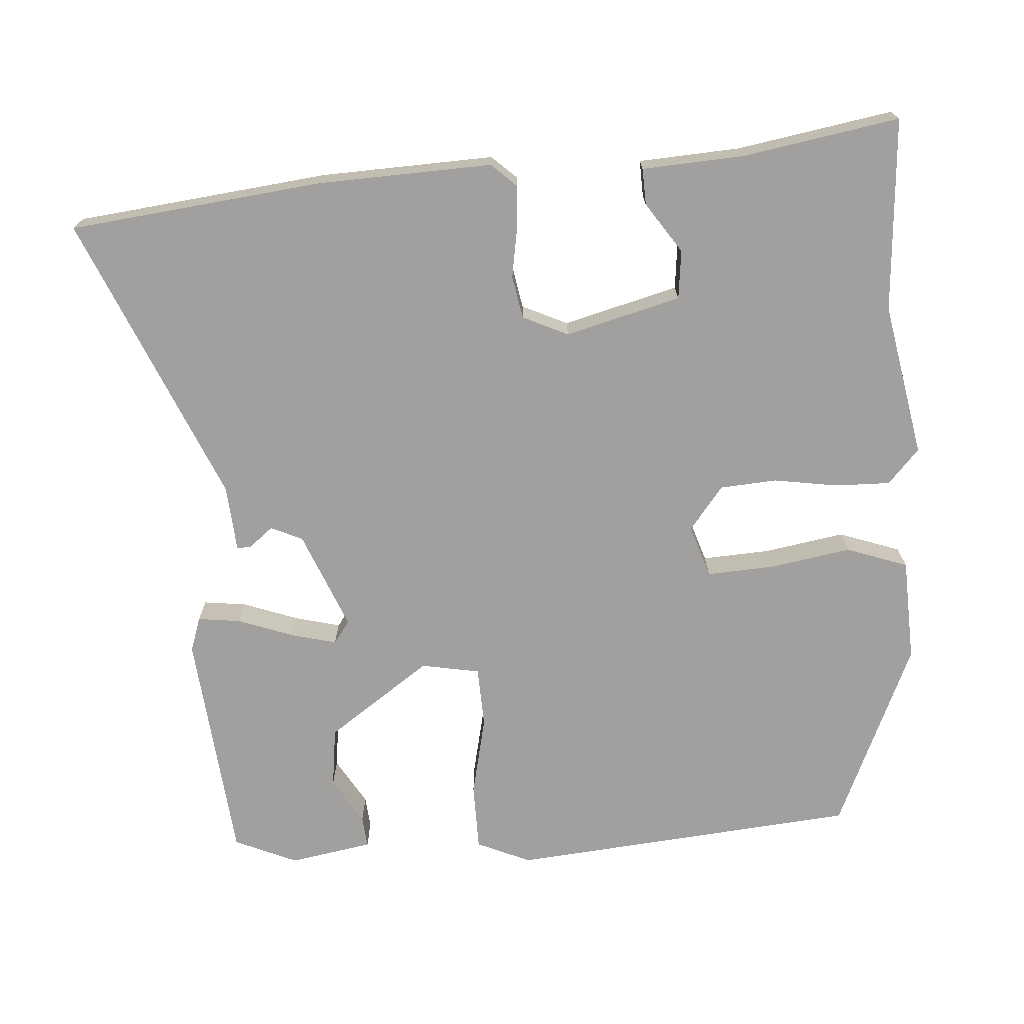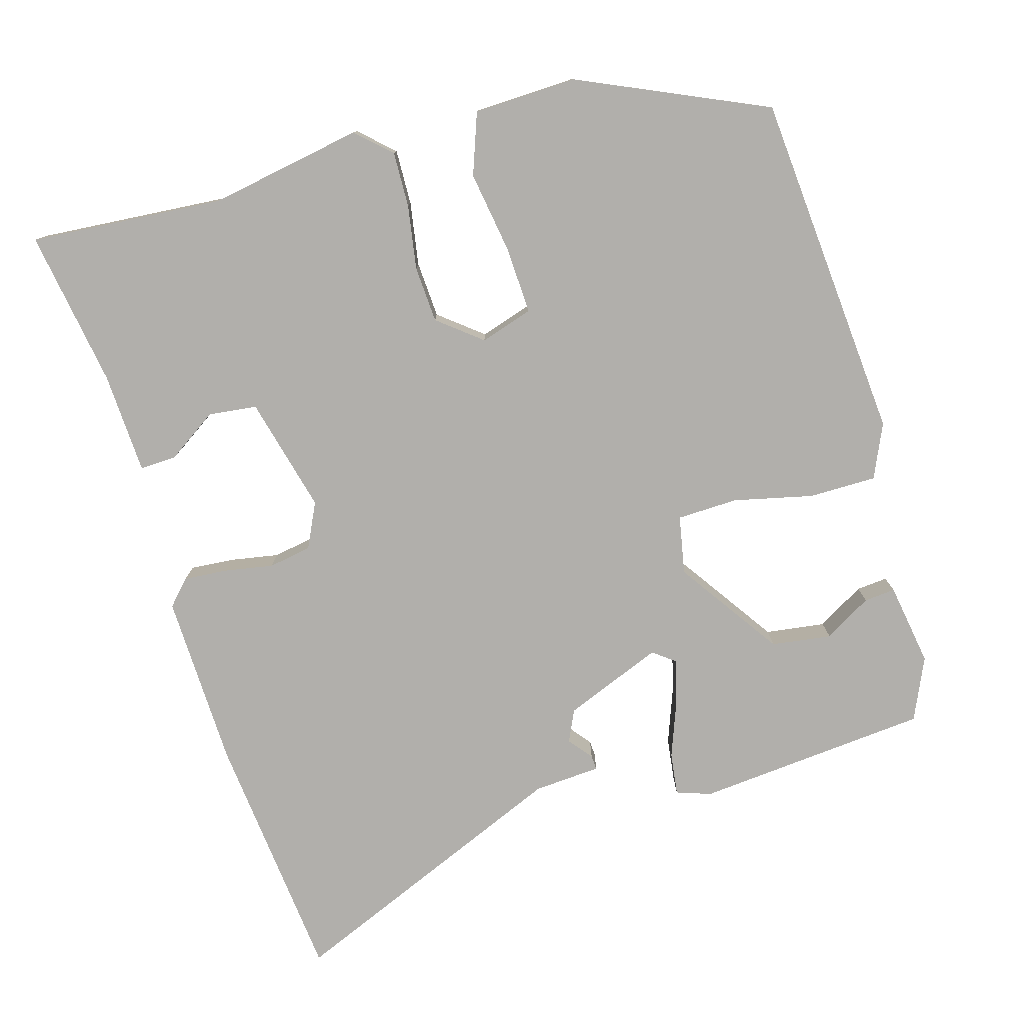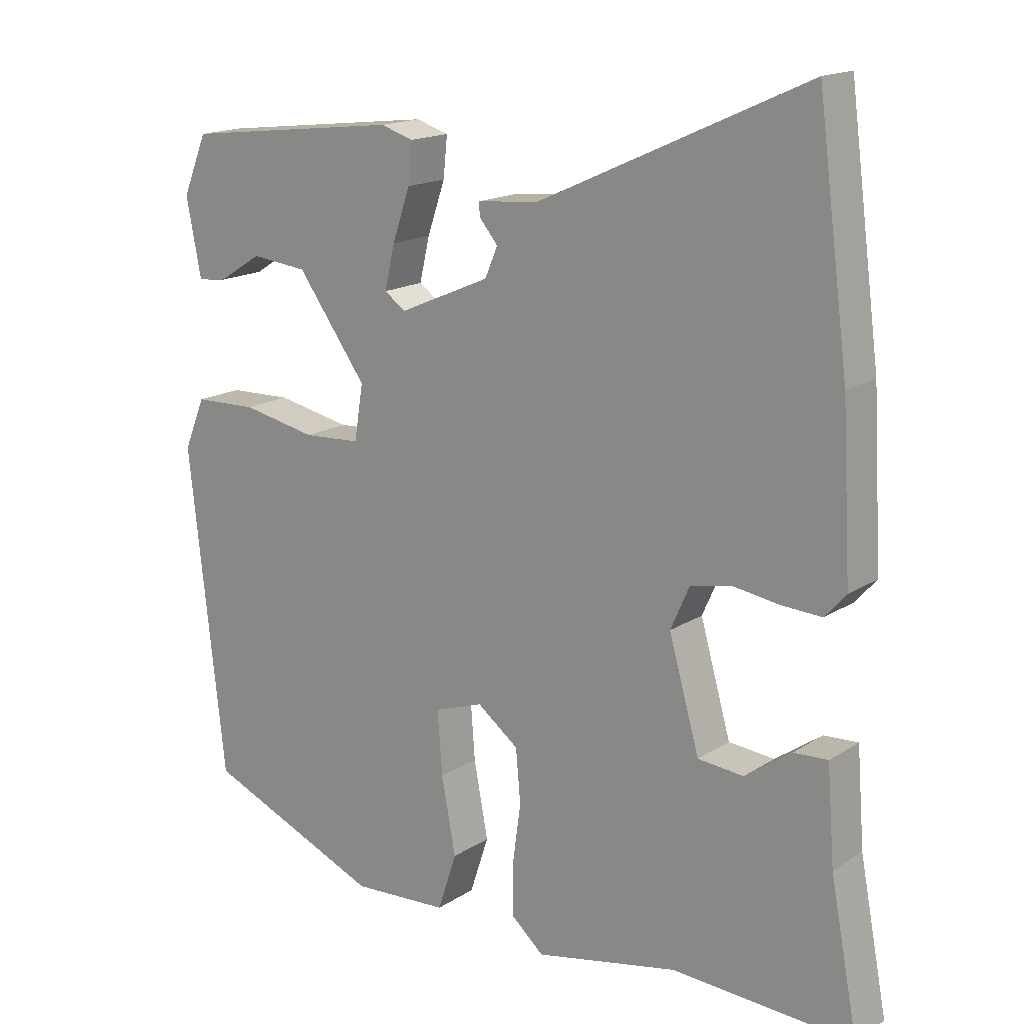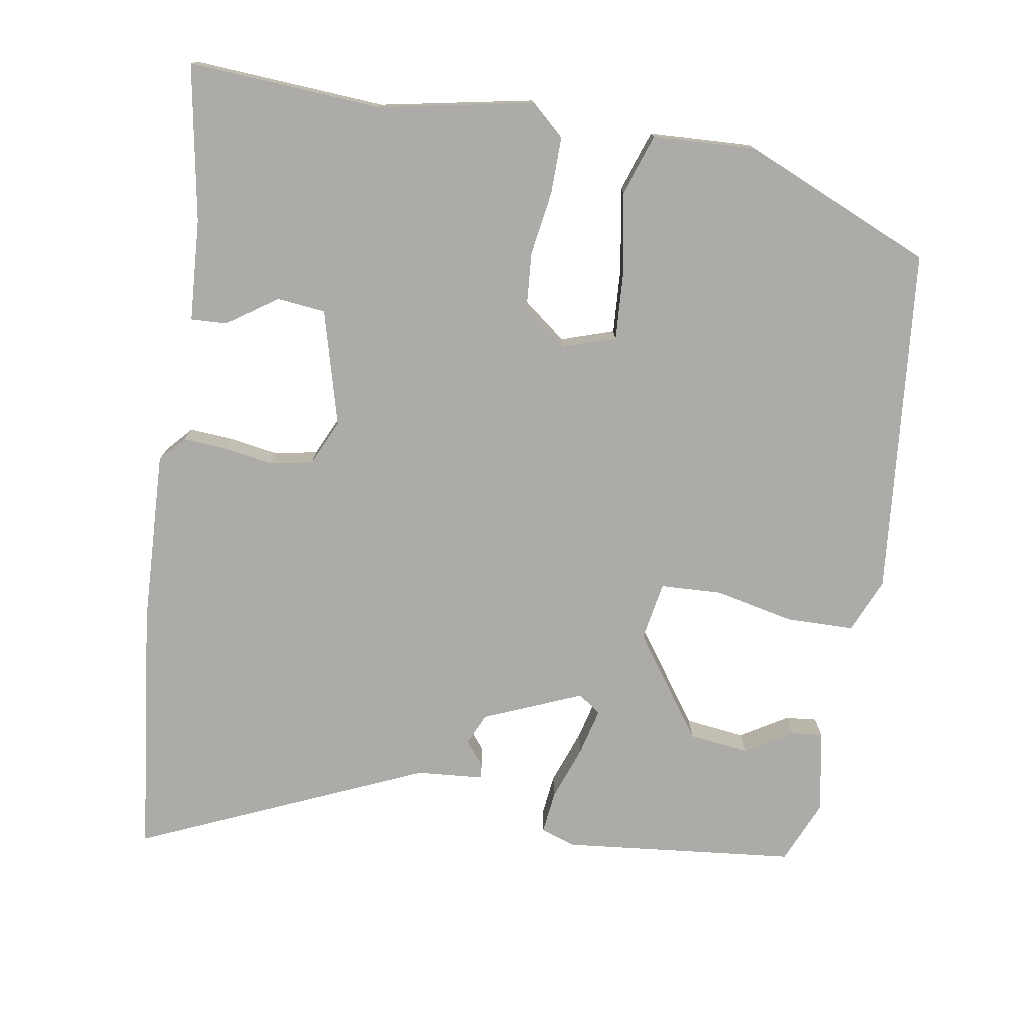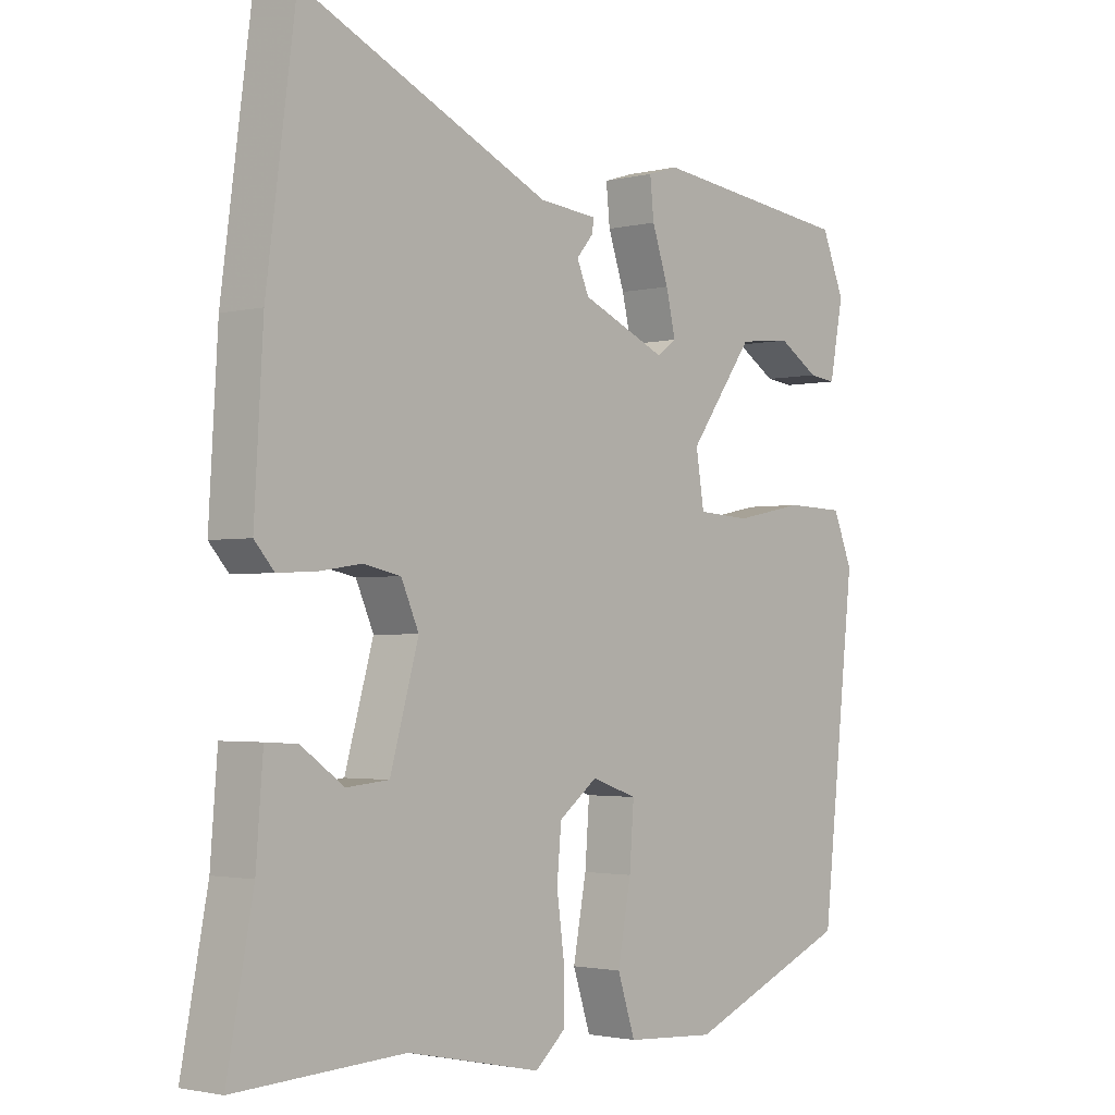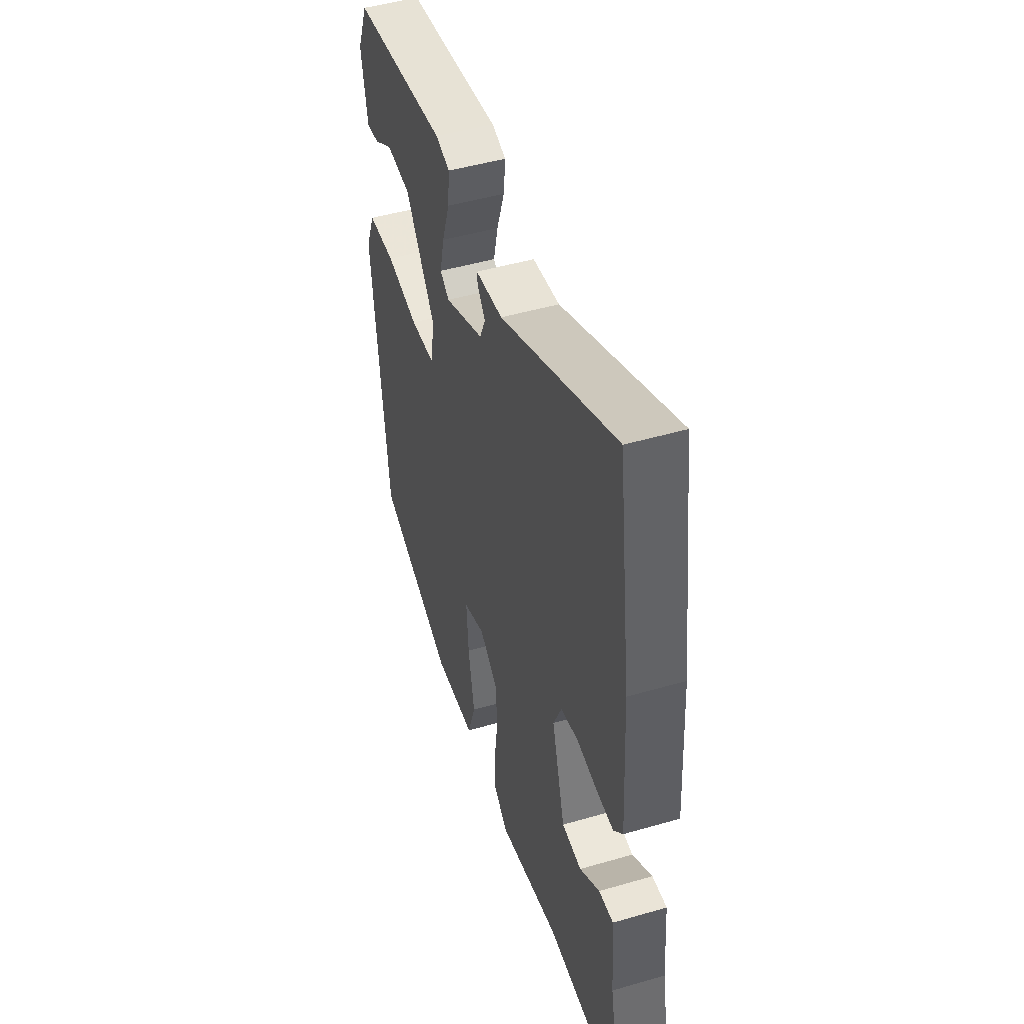
<metadata>
{"format":"obj","ext":"obj","renderer":"f3d","projection":"perspective","resolution":1024,"background":"white","views":[{"elev":-71.8,"azim":92.8,"up":"+Y"},{"elev":-78.2,"azim":-165.4,"up":"+Y"},{"elev":16.5,"azim":38.0,"up":"+Z"},{"elev":-76.4,"azim":169.8,"up":"+Y"},{"elev":-2.2,"azim":130.9,"up":"+Z"},{"elev":47.8,"azim":71.9,"up":"+Z"}]}
</metadata>
<code>
v 0.576 0.07 -0.504
v 0.309 0.07 -0.491
v 0.098 0.07 -0.535
v 0.05 0.07 -0.493
v 0.05 0.07 -0.416
v 0.062 0.07 -0.328
v 0.055 0.07 -0.25
v -0.006 0.07 -0.204
v -0.078 0.07 -0.229
v -0.071 0.07 -0.322
v -0.05 0.07 -0.434
v -0.078 0.07 -0.519
v -0.22 0.07 -0.528
v -0.481 0.07 -0.42
v -0.534 0.07 0.059
v -0.503 0.07 0.134
v -0.41 0.07 0.137
v -0.3 0.07 0.115
v -0.216 0.07 0.12
v -0.203 0.07 0.201
v -0.305 0.07 0.341
v -0.388 0.07 0.35
v -0.452 0.07 0.31
v -0.495 0.07 0.305
v -0.517 0.07 0.419
v -0.481 0.07 0.506
v -0.16 0.07 0.544
v -0.112 0.07 0.529
v -0.118 0.07 0.47
v -0.144 0.07 0.394
v -0.159 0.07 0.33
v -0.128 0.07 0.308
v 0.006 0.07 0.366
v 0.025 0.07 0.41
v -0.002 0.07 0.442
v -0.004 0.07 0.462
v 0.088 0.07 0.471
v 0.48 0.07 0.649
v 0.526 0.07 0.301
v 0.54 0.07 0.061
v 0.509 0.07 0.026
v 0.449 0.07 0.029
v 0.381 0.07 0.039
v 0.322 0.07 0.027
v 0.294 0.07 -0.036
v 0.339 0.07 -0.194
v 0.406 0.07 -0.2
v 0.474 0.07 -0.152
v 0.524 0.07 -0.149
v 0.535 0.07 -0.289
v 0.576 0 -0.504
v 0.309 0 -0.491
v 0.098 0 -0.535
v 0.05 0 -0.493
v 0.05 0 -0.416
v 0.062 0 -0.328
v 0.055 0 -0.25
v -0.006 0 -0.204
v -0.078 0 -0.229
v -0.071 0 -0.322
v -0.05 0 -0.434
v -0.078 0 -0.519
v -0.22 0 -0.528
v -0.481 0 -0.42
v -0.534 0 0.059
v -0.503 0 0.134
v -0.41 0 0.137
v -0.3 0 0.115
v -0.216 0 0.12
v -0.203 0 0.201
v -0.305 0 0.341
v -0.388 0 0.35
v -0.452 0 0.31
v -0.495 0 0.305
v -0.517 0 0.419
v -0.481 0 0.506
v -0.16 0 0.544
v -0.112 0 0.529
v -0.118 0 0.47
v -0.144 0 0.394
v -0.159 0 0.33
v -0.128 0 0.308
v 0.006 0 0.366
v 0.025 0 0.41
v -0.002 0 0.442
v -0.004 0 0.462
v 0.088 0 0.471
v 0.48 0 0.649
v 0.526 0 0.301
v 0.54 0 0.061
v 0.509 0 0.026
v 0.449 0 0.029
v 0.381 0 0.039
v 0.322 0 0.027
v 0.294 0 -0.036
v 0.339 0 -0.194
v 0.406 0 -0.2
v 0.474 0 -0.152
v 0.524 0 -0.149
v 0.535 0 -0.289
f 47 48 49 50
f 50 1 2
f 47 50 2
f 46 47 2
f 4 5 6
f 3 4 6
f 2 3 6
f 46 2 6
f 45 46 6
f 44 45 6 7
f 41 42 43
f 40 41 43
f 39 40 43
f 38 39 43
f 37 38 43
f 36 37 43
f 35 36 43
f 34 35 43
f 33 34 43 44
f 44 7 8
f 33 44 8
f 32 33 8
f 28 29 30
f 27 28 30
f 26 27 30
f 25 26 30
f 25 30 31
f 22 23 24 25
f 21 22 25 31
f 20 21 31 32
f 16 17 18
f 15 16 18
f 14 15 18
f 13 14 18
f 12 13 18
f 11 12 18
f 10 11 18
f 9 10 18 19
f 19 20 32
f 9 19 32
f 8 9 32
f 100 99 98 97
f 52 51 100
f 52 100 97
f 52 97 96
f 56 55 54
f 56 54 53
f 56 53 52
f 56 52 96
f 56 96 95
f 57 56 95 94
f 93 92 91
f 93 91 90
f 93 90 89
f 93 89 88
f 93 88 87
f 93 87 86
f 93 86 85
f 93 85 84
f 94 93 84 83
f 58 57 94
f 58 94 83
f 58 83 82
f 80 79 78
f 80 78 77
f 80 77 76
f 80 76 75
f 81 80 75
f 75 74 73 72
f 81 75 72 71
f 82 81 71 70
f 68 67 66
f 68 66 65
f 68 65 64
f 68 64 63
f 68 63 62
f 68 62 61
f 68 61 60
f 69 68 60 59
f 82 70 69
f 82 69 59
f 82 59 58
f 1 51 52 2
f 2 52 53 3
f 3 53 54 4
f 4 54 55 5
f 5 55 56 6
f 6 56 57 7
f 7 57 58 8
f 8 58 59 9
f 9 59 60 10
f 10 60 61 11
f 11 61 62 12
f 12 62 63 13
f 13 63 64 14
f 14 64 65 15
f 15 65 66 16
f 16 66 67 17
f 17 67 68 18
f 18 68 69 19
f 19 69 70 20
f 20 70 71 21
f 21 71 72 22
f 22 72 73 23
f 23 73 74 24
f 24 74 75 25
f 25 75 76 26
f 26 76 77 27
f 27 77 78 28
f 28 78 79 29
f 29 79 80 30
f 30 80 81 31
f 31 81 82 32
f 32 82 83 33
f 33 83 84 34
f 34 84 85 35
f 35 85 86 36
f 36 86 87 37
f 37 87 88 38
f 38 88 89 39
f 39 89 90 40
f 40 90 91 41
f 41 91 92 42
f 42 92 93 43
f 43 93 94 44
f 44 94 95 45
f 45 95 96 46
f 46 96 97 47
f 47 97 98 48
f 48 98 99 49
f 49 99 100 50
f 50 100 51 1

</code>
